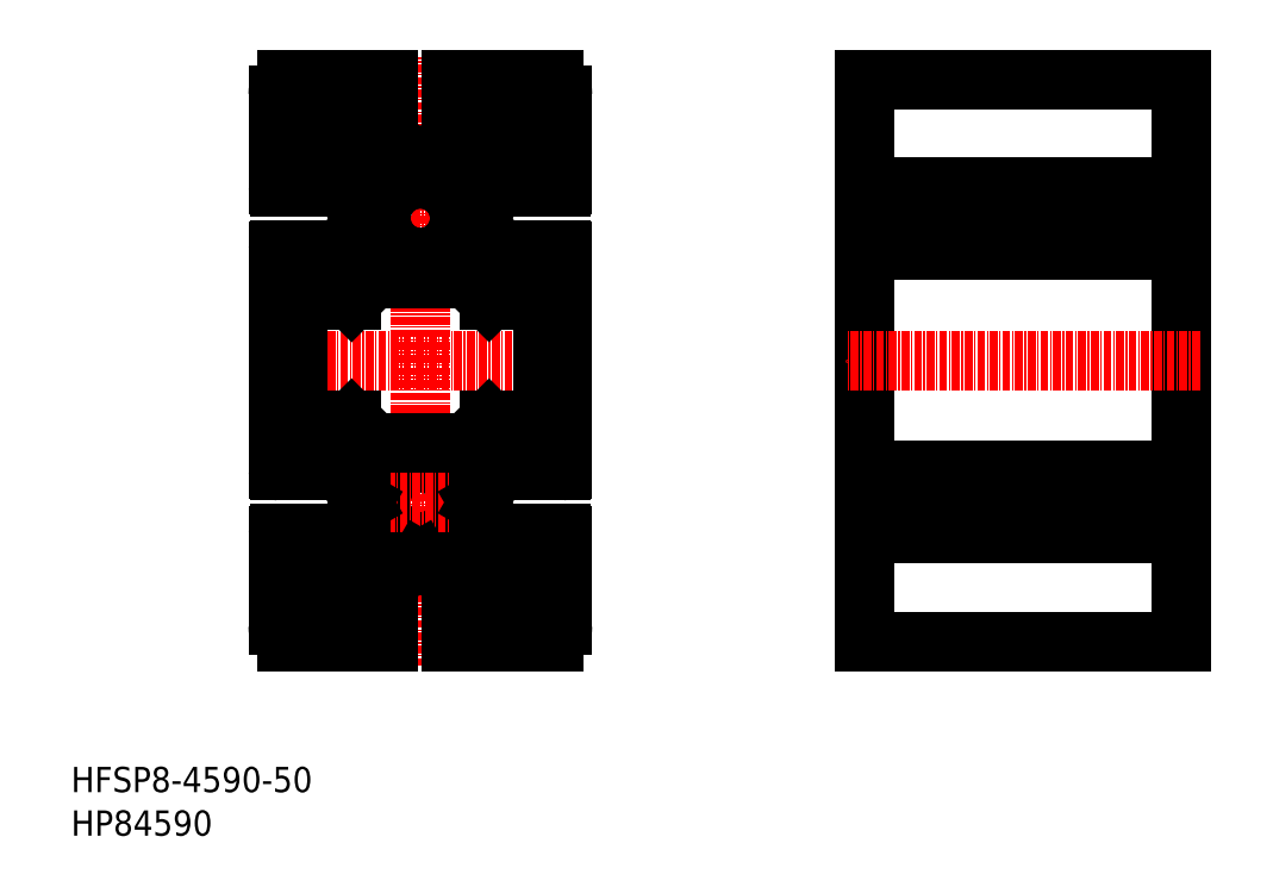
<metadata>
{"format":"dxf","ext":"dxf","renderer":"ezdxf+matplotlib","layout":"modelspace","background":"white","min_lineweight":24,"dpi":150}
</metadata>
<code>
0
SECTION
2
ENTITIES
0
LINE
8
CENTER
10
178.7
20
52.77
30
0
11
122.7
21
52.77
31
0
0
LINE
8
0
10
125.7
20
47.77
30
0
11
175.7
21
47.77
31
0
0
LINE
8
0
10
175.7
20
119.8
30
0
11
125.7
21
119.8
31
0
0
LINE
8
0
10
125.7
20
57.77
30
0
11
175.7
21
57.77
31
0
0
LINE
8
0
10
175.7
20
30.77
30
0
11
125.7
21
30.77
31
0
0
LINE
8
CENTER
10
55.29
20
26.91
30
0
11
55.29
21
123.3
31
0
0
CIRCLE
8
0
10
55.29
20
52.77
30
0
40
6.25
0
LINE
8
CENTER
10
46.04
20
52.77
30
0
11
64.54
21
52.77
31
0
0
LINE
8
0
10
50.29
20
30.77
30
0
11
34.13
21
30.77
31
0
0
TEXT
8
0
10
-1.413e-07
20
4.06e-08
30
0
40
4
1
HP84590
0
TEXT
8
0
10
-1.413e-07
20
6.893
30
0
40
4
1
HFSP8-4590-50
0
LINE
8
0
10
74.29
20
40.27
30
0
11
68.79
21
40.27
31
0
0
LINE
8
0
10
74.29
20
32.77
30
0
11
68.79
21
32.77
31
0
0
LINE
8
0
10
77.49
20
47.77
30
0
11
71.79
21
47.77
31
0
0
LINE
8
0
10
76.45
20
30.77
30
0
11
60.29
21
30.77
31
0
0
LINE
8
0
10
75.29
20
33.77
30
0
11
75.29
21
39.27
31
0
0
ARC
8
0
10
74.29
20
33.77
30
0
40
1
50
270
51
0
0
ARC
8
0
10
74.29
20
39.27
30
0
40
1
50
0
51
90
0
LINE
8
0
10
65.29
20
36.27
30
0
11
65.29
21
40.65
31
0
0
LINE
8
0
10
67.79
20
33.77
30
0
11
67.79
21
39.27
31
0
0
ARC
8
0
10
68.79
20
33.77
30
0
40
1
50
180
51
270
0
ARC
8
0
10
68.79
20
39.27
30
0
40
1
50
90
51
180
0
LINE
8
0
10
50.29
20
30.77
30
0
11
50.29
21
36.27
31
0
0
LINE
8
0
10
60.29
20
30.77
30
0
11
60.29
21
36.27
31
0
0
LINE
8
0
10
64.79
20
45.39
30
0
11
67.41
21
42.77
31
0
0
LINE
8
0
10
71.79
20
42.77
30
0
11
67.41
21
42.77
31
0
0
LINE
8
0
10
65.29
20
40.65
30
0
11
62.67
21
43.27
31
0
0
POINT
8
CENTER
10
55.29
20
52.77
30
0
0
LINE
8
0
10
45.29
20
36.27
30
0
11
45.29
21
40.65
31
0
0
LINE
8
0
10
41.79
20
40.27
30
0
11
36.29
21
40.27
31
0
0
LINE
8
0
10
41.79
20
32.77
30
0
11
36.29
21
32.77
31
0
0
LINE
8
0
10
42.79
20
33.77
30
0
11
42.79
21
39.27
31
0
0
ARC
8
0
10
41.79
20
33.77
30
0
40
1
50
270
51
0
0
ARC
8
0
10
41.79
20
39.27
30
0
40
1
50
0
51
90
0
LINE
8
0
10
35.29
20
33.77
30
0
11
35.29
21
39.27
31
0
0
ARC
8
0
10
36.29
20
33.77
30
0
40
1
50
180
51
270
0
ARC
8
0
10
36.29
20
39.27
30
0
40
1
50
90
51
180
0
LINE
8
0
10
33.09
20
47.77
30
0
11
38.79
21
47.77
31
0
0
LINE
8
0
10
43.17
20
42.77
30
0
11
45.79
21
45.39
31
0
0
LINE
8
0
10
47.91
20
43.27
30
0
11
45.29
21
40.65
31
0
0
LINE
8
0
10
38.79
20
42.77
30
0
11
43.17
21
42.77
31
0
0
LINE
8
CENTER
10
46.04
20
97.77
30
0
11
64.54
21
97.77
31
0
0
LINE
8
CENTER
10
81.88
20
75.27
30
0
11
29.53
21
75.27
31
0
0
LINE
8
0
10
125.7
20
119.8
30
0
11
125.7
21
30.77
31
0
0
LINE
8
0
10
50.29
20
119.8
30
0
11
34.13
21
119.8
31
0
0
CIRCLE
8
0
10
55.29
20
97.77
30
0
40
6.25
0
CIRCLE
8
0
10
55.29
20
97.77
30
0
40
6.25
0
LINE
8
0
10
47.91
20
88.27
30
0
11
62.67
21
88.27
31
0
0
LINE
8
0
10
47.91
20
62.27
30
0
11
62.67
21
62.27
31
0
0
LINE
8
0
10
67.41
20
87.77
30
0
11
64.79
21
90.39
31
0
0
LINE
8
0
10
73.79
20
65.77
30
0
11
66.17
21
65.77
31
0
0
LINE
8
0
10
73.79
20
84.77
30
0
11
66.17
21
84.77
31
0
0
LINE
8
0
10
77.49
20
57.77
30
0
11
71.79
21
57.77
31
0
0
LINE
8
0
10
74.79
20
66.77
30
0
11
74.79
21
83.77
31
0
0
ARC
8
0
10
73.79
20
66.77
30
0
40
1
50
270
51
0
0
ARC
8
0
10
73.79
20
83.77
30
0
40
1
50
0
51
90
0
LINE
8
0
10
62.67
20
62.27
30
0
11
66.17
21
65.77
31
0
0
LINE
8
0
10
67.41
20
62.77
30
0
11
64.79
21
60.15
31
0
0
LINE
8
0
10
71.79
20
62.77
30
0
11
67.41
21
62.77
31
0
0
LINE
8
0
10
71.79
20
87.77
30
0
11
67.41
21
87.77
31
0
0
LINE
8
0
10
62.67
20
88.27
30
0
11
66.17
21
84.77
31
0
0
LINE
8
0
10
74.29
20
117.8
30
0
11
68.79
21
117.8
31
0
0
LINE
8
0
10
74.29
20
110.3
30
0
11
68.79
21
110.3
31
0
0
LINE
8
0
10
77.49
20
102.8
30
0
11
71.79
21
102.8
31
0
0
LINE
8
0
10
77.49
20
92.77
30
0
11
71.79
21
92.77
31
0
0
LINE
8
0
10
76.45
20
119.8
30
0
11
60.29
21
119.8
31
0
0
LINE
8
0
10
75.29
20
116.8
30
0
11
75.29
21
111.3
31
0
0
ARC
8
0
10
74.29
20
111.3
30
0
40
1
50
270
51
0
0
ARC
8
0
10
74.29
20
116.8
30
0
40
1
50
0
51
90
0
LINE
8
0
10
64.79
20
105.1
30
0
11
67.41
21
107.8
31
0
0
POINT
8
CENTER
10
55.29
20
97.77
30
0
0
LINE
8
0
10
67.79
20
116.8
30
0
11
67.79
21
111.3
31
0
0
ARC
8
0
10
68.79
20
111.3
30
0
40
1
50
180
51
270
0
LINE
8
0
10
71.79
20
107.8
30
0
11
67.41
21
107.8
31
0
0
LINE
8
0
10
65.29
20
114.3
30
0
11
65.29
21
109.9
31
0
0
LINE
8
0
10
65.29
20
109.9
30
0
11
62.67
21
107.3
31
0
0
ARC
8
0
10
68.79
20
116.8
30
0
40
1
50
90
51
180
0
LINE
8
0
10
50.29
20
119.8
30
0
11
50.29
21
114.3
31
0
0
LINE
8
0
10
60.29
20
119.8
30
0
11
60.29
21
114.3
31
0
0
LINE
8
0
10
45.79
20
90.39
30
0
11
43.17
21
87.77
31
0
0
LINE
8
0
10
35.79
20
66.77
30
0
11
35.79
21
83.77
31
0
0
LINE
8
0
10
44.41
20
65.77
30
0
11
36.79
21
65.77
31
0
0
LINE
8
0
10
33.09
20
57.77
30
0
11
38.79
21
57.77
31
0
0
LINE
8
0
10
44.41
20
65.77
30
0
11
47.91
21
62.27
31
0
0
LINE
8
0
10
45.79
20
60.15
30
0
11
43.17
21
62.77
31
0
0
LINE
8
0
10
38.79
20
62.77
30
0
11
43.17
21
62.77
31
0
0
ARC
8
0
10
36.79
20
66.77
30
0
40
1
50
180
51
270
0
LINE
8
0
10
44.41
20
84.77
30
0
11
36.79
21
84.77
31
0
0
LINE
8
0
10
44.41
20
84.77
30
0
11
47.91
21
88.27
31
0
0
LINE
8
0
10
38.79
20
87.77
30
0
11
43.17
21
87.77
31
0
0
ARC
8
0
10
36.79
20
83.77
30
0
40
1
50
90
51
180
0
LINE
8
0
10
43.17
20
107.8
30
0
11
45.79
21
105.1
31
0
0
LINE
8
0
10
33.09
20
92.77
30
0
11
38.79
21
92.77
31
0
0
LINE
8
0
10
33.09
20
102.8
30
0
11
38.79
21
102.8
31
0
0
LINE
8
0
10
41.79
20
110.3
30
0
11
36.29
21
110.3
31
0
0
LINE
8
0
10
41.79
20
117.8
30
0
11
36.29
21
117.8
31
0
0
LINE
8
0
10
42.79
20
116.8
30
0
11
42.79
21
111.3
31
0
0
LINE
8
0
10
45.29
20
114.3
30
0
11
45.29
21
109.9
31
0
0
LINE
8
0
10
47.91
20
107.3
30
0
11
45.29
21
109.9
31
0
0
ARC
8
0
10
41.79
20
111.3
30
0
40
1
50
270
51
0
0
LINE
8
0
10
38.79
20
107.8
30
0
11
43.17
21
107.8
31
0
0
ARC
8
0
10
41.79
20
116.8
30
0
40
1
50
0
51
90
0
LINE
8
0
10
35.29
20
116.8
30
0
11
35.29
21
111.3
31
0
0
ARC
8
0
10
36.29
20
111.3
30
0
40
1
50
180
51
270
0
ARC
8
0
10
36.29
20
116.8
30
0
40
1
50
90
51
180
0
LINE
8
0
10
175.7
20
30.77
30
0
11
175.7
21
119.8
31
0
0
LINE
8
0
10
50.29
20
36.27
30
0
11
45.29
21
36.27
31
0
0
LINE
8
0
10
65.29
20
36.27
30
0
11
60.29
21
36.27
31
0
0
LINE
8
0
10
62.67
20
43.27
30
0
11
55.81
21
43.27
31
0
0
LINE
8
0
10
50.29
20
114.3
30
0
11
45.29
21
114.3
31
0
0
LINE
8
0
10
65.29
20
114.3
30
0
11
60.29
21
114.3
31
0
0
LINE
8
0
10
62.67
20
107.3
30
0
11
55.81
21
107.3
31
0
0
LINE
8
0
10
32.79
20
33.27
30
0
11
32.79
21
47.47
31
0
0
LINE
8
0
10
77.79
20
33.27
30
0
11
77.79
21
47.47
31
0
0
LINE
8
0
10
77.79
20
58.07
30
0
11
77.79
21
92.47
31
0
0
LINE
8
0
10
32.79
20
58.07
30
0
11
32.79
21
92.47
31
0
0
LINE
8
0
10
32.79
20
103.1
30
0
11
32.79
21
117.3
31
0
0
LINE
8
0
10
77.79
20
103.1
30
0
11
77.79
21
117.3
31
0
0
ARC
8
0
10
33.09
20
47.47
30
0
40
0.3
50
90
51
180
0
ARC
8
0
10
33.09
20
58.07
30
0
40
0.3
50
180
51
270
0
ARC
8
0
10
33.09
20
92.47
30
0
40
0.3
50
90
51
180
0
ARC
8
0
10
33.09
20
103.1
30
0
40
0.3
50
180
51
270
0
ARC
8
0
10
77.49
20
92.47
30
0
40
0.3
50
0
51
90
0
ARC
8
0
10
77.49
20
103.1
30
0
40
0.3
50
270
51
0
0
ARC
8
0
10
77.49
20
58.07
30
0
40
0.3
50
270
51
0
0
ARC
8
0
10
77.49
20
47.47
30
0
40
0.3
50
0
51
90
0
LINE
8
0
10
38.79
20
42.77
30
0
11
38.79
21
47.77
31
0
0
LINE
8
0
10
71.79
20
42.77
30
0
11
71.79
21
47.77
31
0
0
LINE
8
0
10
38.79
20
57.77
30
0
11
38.79
21
62.77
31
0
0
LINE
8
0
10
71.79
20
57.77
30
0
11
71.79
21
62.77
31
0
0
LINE
8
0
10
64.79
20
45.39
30
0
11
64.79
21
52.25
31
0
0
LINE
8
0
10
45.79
20
45.39
30
0
11
45.79
21
52.25
31
0
0
LINE
8
0
10
71.79
20
87.77
30
0
11
71.79
21
92.77
31
0
0
LINE
8
0
10
38.79
20
87.77
30
0
11
38.79
21
92.77
31
0
0
LINE
8
0
10
38.79
20
102.8
30
0
11
38.79
21
107.8
31
0
0
LINE
8
0
10
71.79
20
102.8
30
0
11
71.79
21
107.8
31
0
0
LINE
8
0
10
45.79
20
90.39
30
0
11
45.79
21
97.25
31
0
0
LINE
8
0
10
64.79
20
90.39
30
0
11
64.79
21
97.25
31
0
0
LINE
8
0
10
46.09
20
52.77
30
0
11
45.79
21
52.25
31
0
0
LINE
8
0
10
46.09
20
52.77
30
0
11
45.79
21
53.29
31
0
0
LINE
8
0
10
45.79
20
53.29
30
0
11
45.79
21
60.15
31
0
0
LINE
8
0
10
55.29
20
43.57
30
0
11
55.81
21
43.27
31
0
0
LINE
8
0
10
55.29
20
43.57
30
0
11
54.77
21
43.27
31
0
0
LINE
8
0
10
64.49
20
52.77
30
0
11
64.79
21
53.29
31
0
0
LINE
8
0
10
64.49
20
52.77
30
0
11
64.79
21
52.25
31
0
0
LINE
8
0
10
64.79
20
53.29
30
0
11
64.79
21
60.15
31
0
0
LINE
8
0
10
54.77
20
43.27
30
0
11
47.91
21
43.27
31
0
0
LINE
8
0
10
46.09
20
97.77
30
0
11
45.79
21
98.29
31
0
0
LINE
8
0
10
46.09
20
97.77
30
0
11
45.79
21
97.25
31
0
0
LINE
8
0
10
55.29
20
107
30
0
11
55.81
21
107.3
31
0
0
LINE
8
0
10
55.29
20
107
30
0
11
54.77
21
107.3
31
0
0
LINE
8
0
10
64.49
20
97.77
30
0
11
64.79
21
97.25
31
0
0
LINE
8
0
10
64.49
20
97.77
30
0
11
64.79
21
98.29
31
0
0
LINE
8
0
10
64.79
20
98.29
30
0
11
64.79
21
105.1
31
0
0
LINE
8
0
10
54.77
20
107.3
30
0
11
47.91
21
107.3
31
0
0
LINE
8
0
10
45.79
20
98.29
30
0
11
45.79
21
105.1
31
0
0
LINE
8
0
10
125.7
20
53.29
30
0
11
175.7
21
53.29
31
0
0
LINE
8
0
10
125.7
20
52.25
30
0
11
175.7
21
52.25
31
0
0
LINE
8
CENTER
10
178.7
20
97.77
30
0
11
122.7
21
97.77
31
0
0
LINE
8
0
10
125.7
20
92.77
30
0
11
175.7
21
92.77
31
0
0
LINE
8
0
10
125.7
20
102.8
30
0
11
175.7
21
102.8
31
0
0
LINE
8
0
10
125.7
20
98.29
30
0
11
175.7
21
98.29
31
0
0
LINE
8
0
10
125.7
20
97.25
30
0
11
175.7
21
97.25
31
0
0
LINE
8
CENTER
10
178.7
20
75.27
30
0
11
122.7
21
75.27
31
0
0
ARC
8
0
10
74.79
20
33.27
30
0
40
3
50
303.6
51
1.357e-13
0
ARC
8
0
10
35.79
20
33.27
30
0
40
3
50
180
51
236.4
0
ARC
8
0
10
35.79
20
117.3
30
0
40
3
50
123.6
51
180
0
ARC
8
0
10
74.79
20
117.3
30
0
40
3
50
360
51
56.44
0
ENDSEC
0
EOF

</code>
